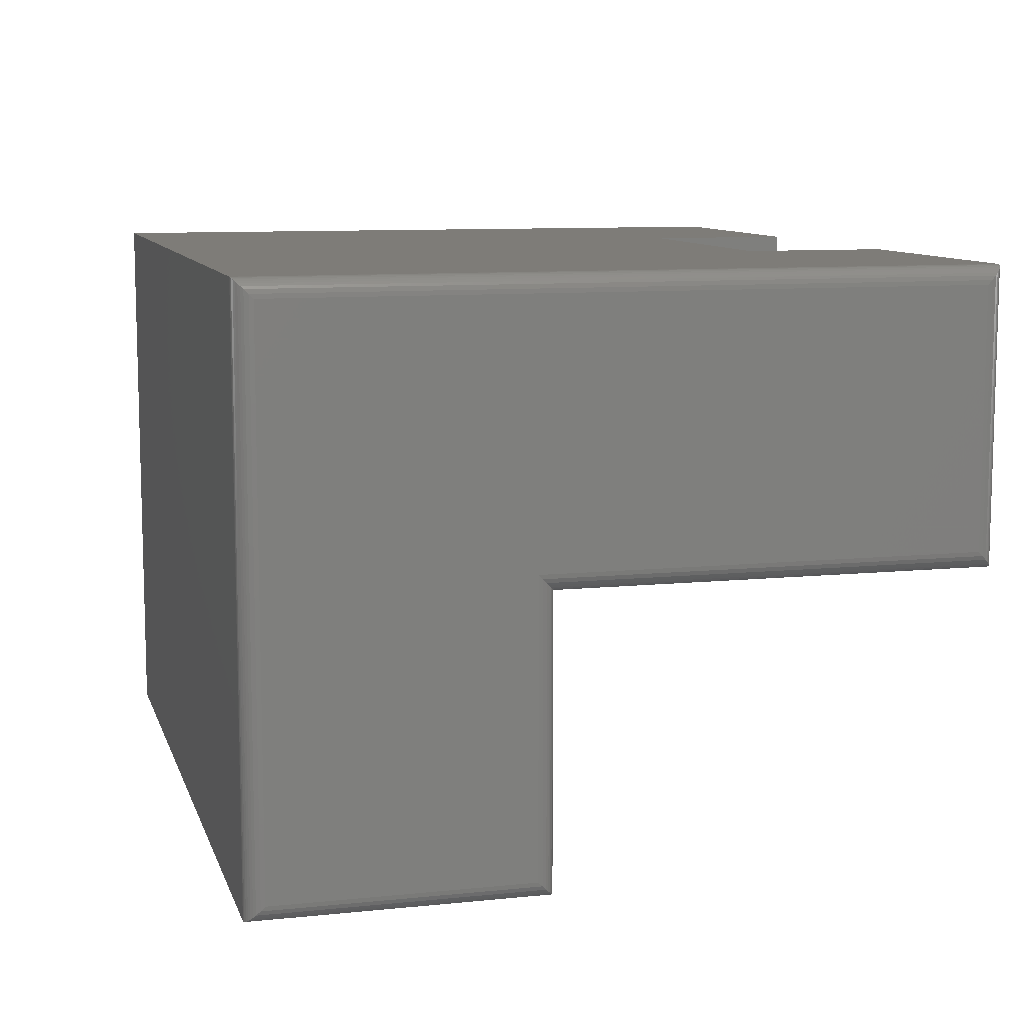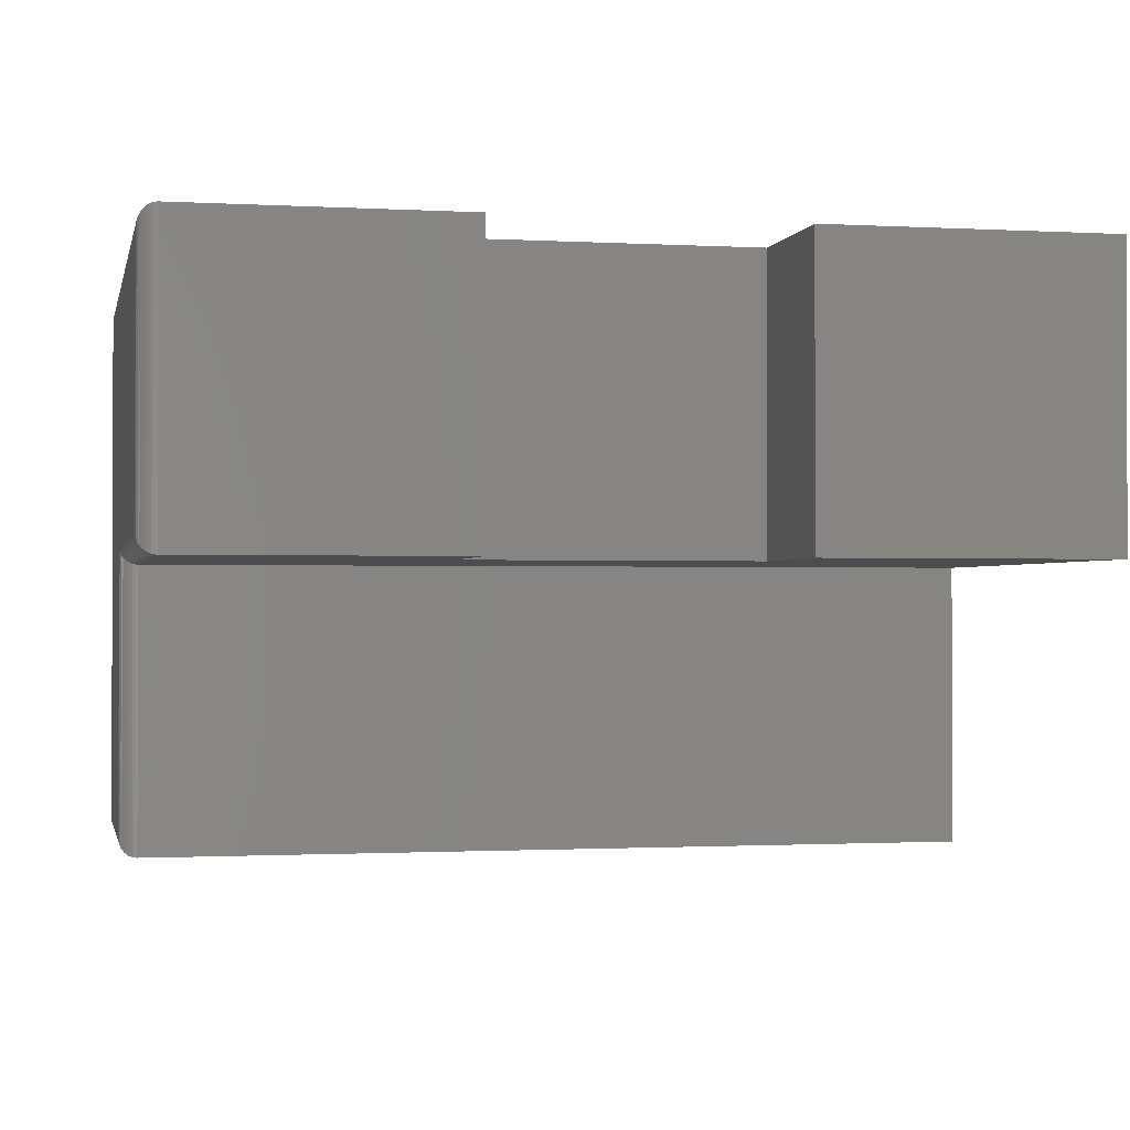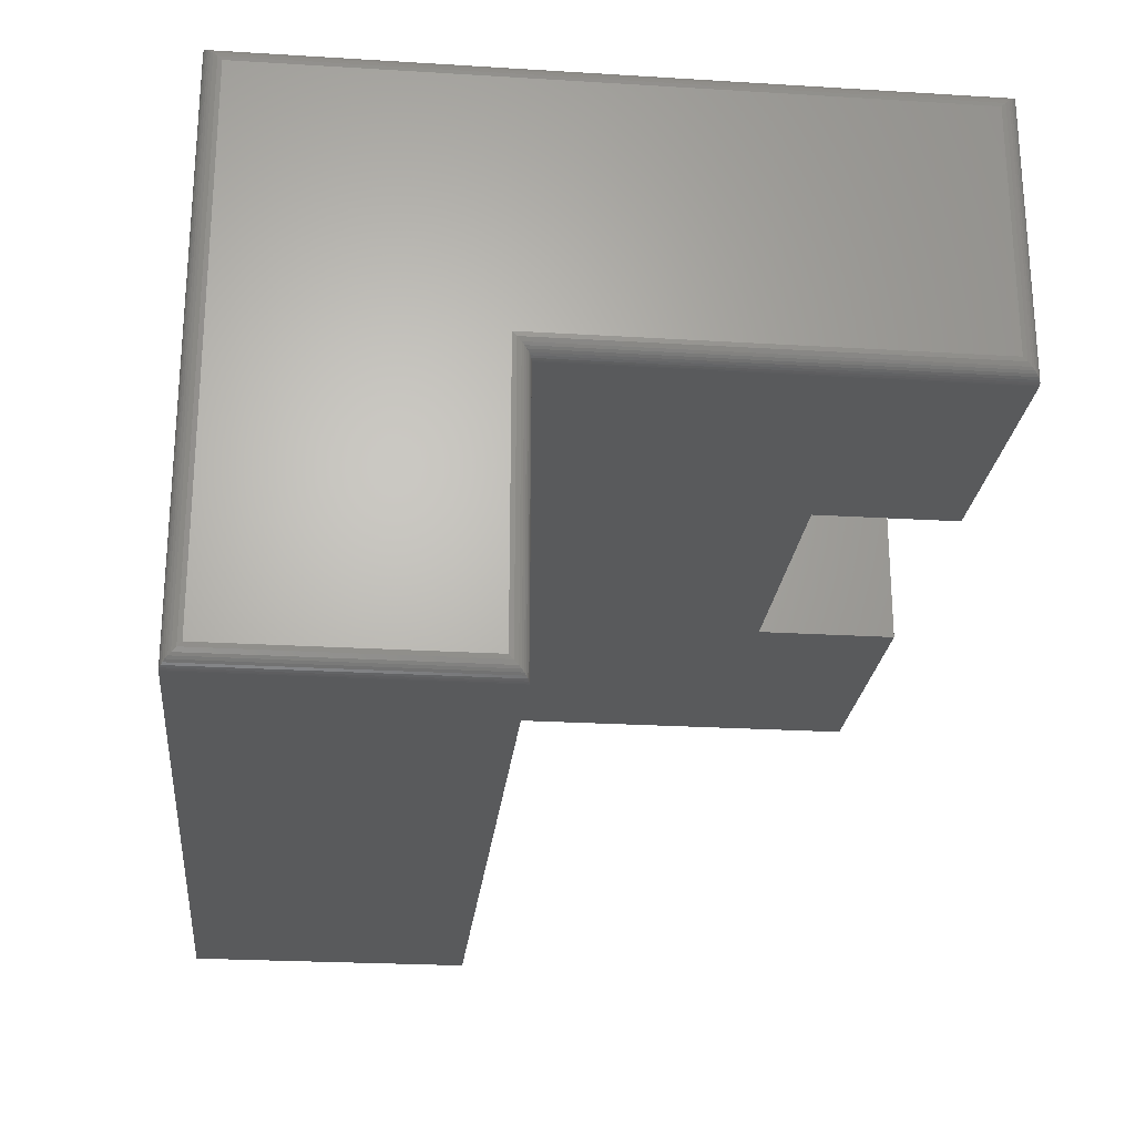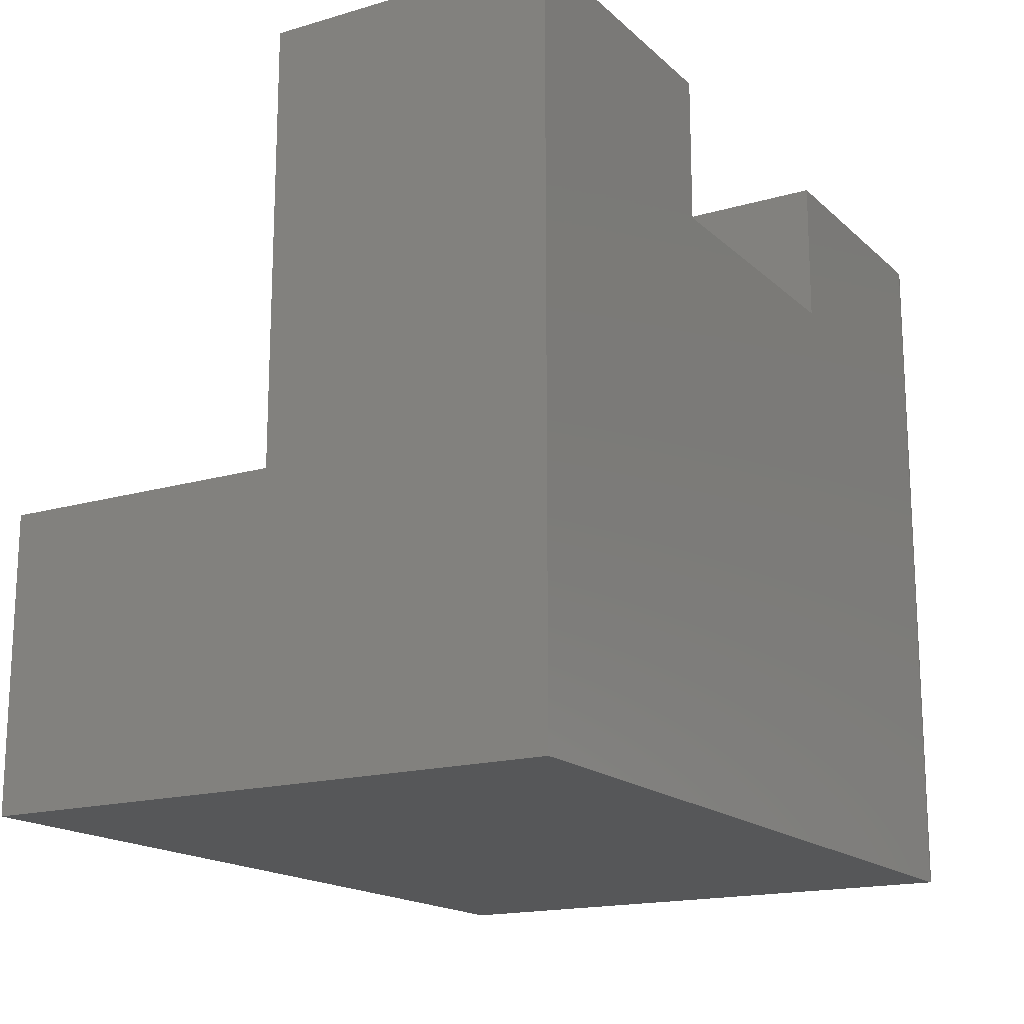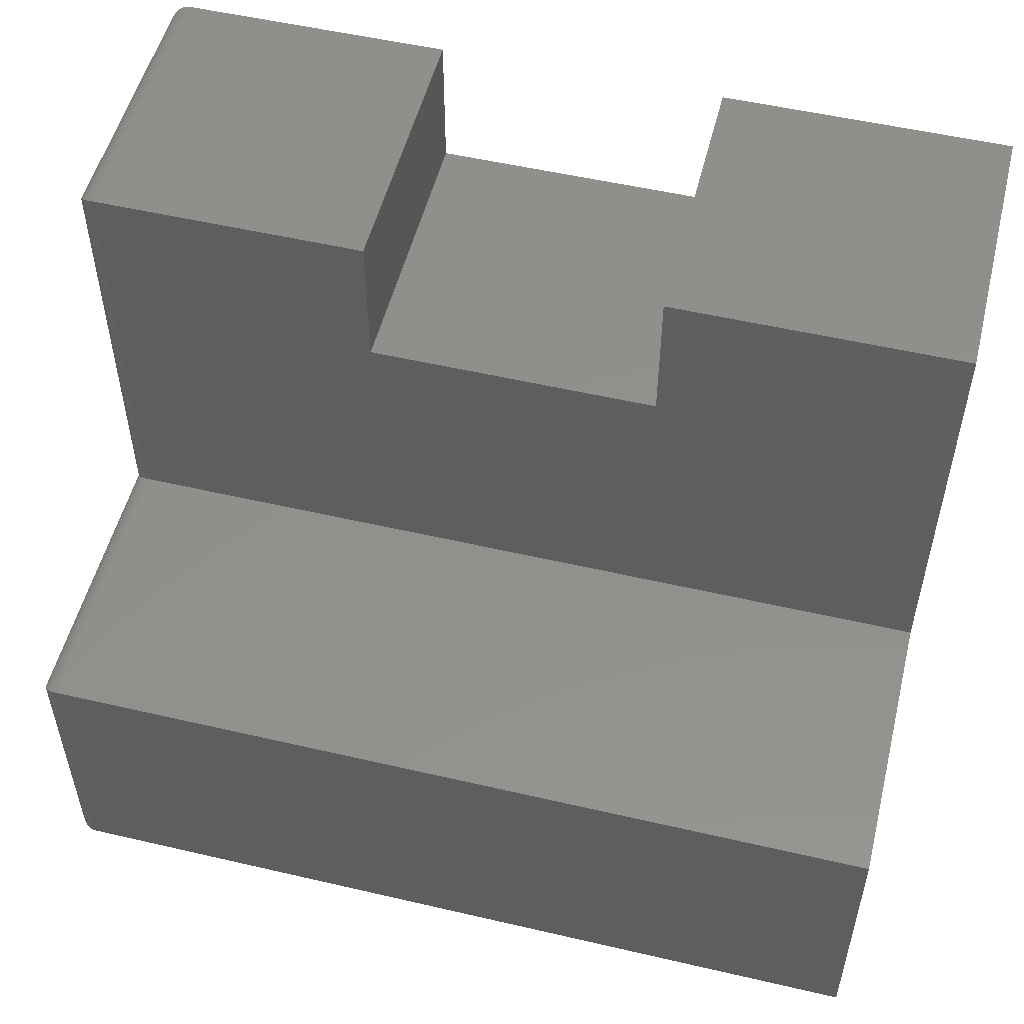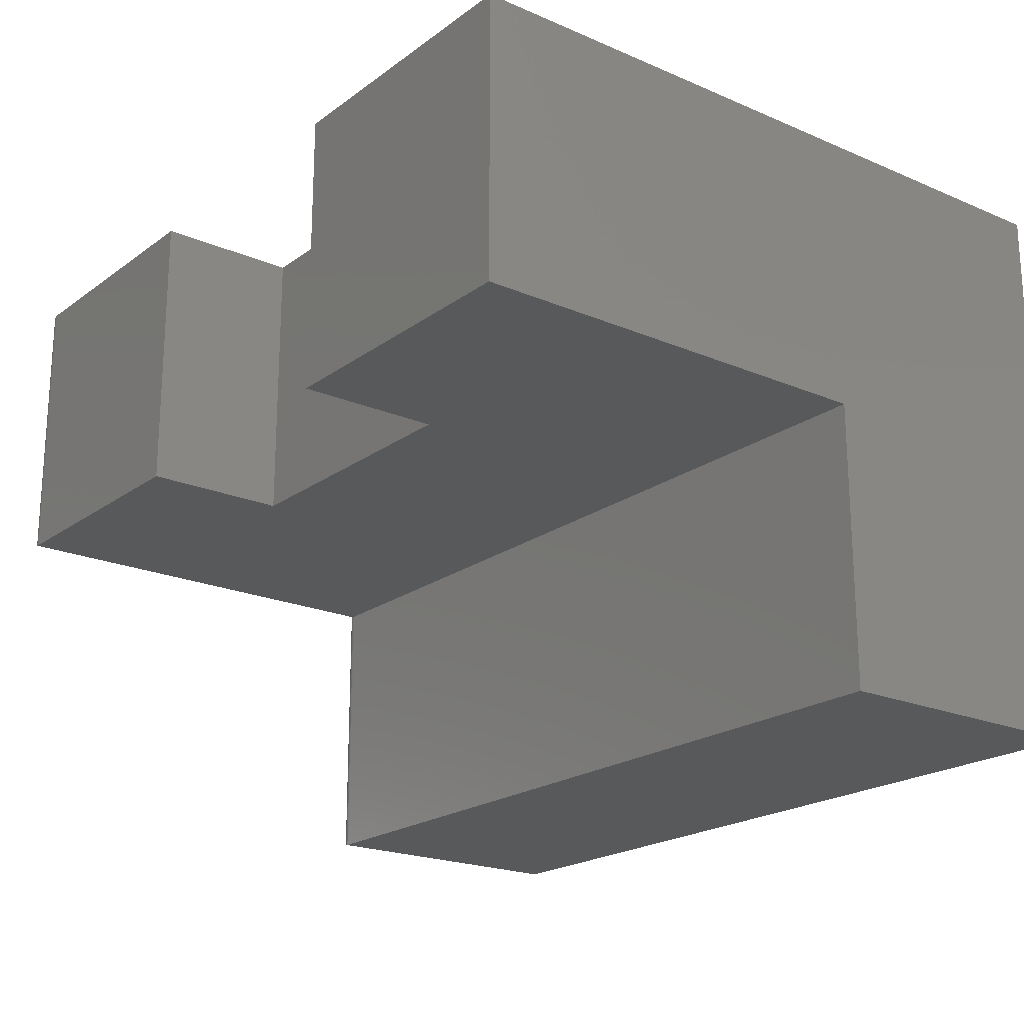
<metadata>
{"format":"stl","ext":"stl","renderer":"f3d","projection":"perspective","resolution":1024,"background":"white","views":[{"elev":9.7,"azim":-104.9,"up":"+Y"},{"elev":-1.1,"azim":-11.9,"up":"+Y"},{"elev":-24.1,"azim":-95.8,"up":"+Y"},{"elev":-16.9,"azim":120.5,"up":"+Z"},{"elev":52.9,"azim":14.0,"up":"+Z"},{"elev":-20.6,"azim":52.2,"up":"+Y"}]}
</metadata>
<code>
# stl→obj: 74 verts, 144 faces
v 0.01562 0.5 0.625
v 0.25 0.5 0.625
v 0.01562 0.5 -4.449e-17
v 0.25 0.5 0.5
v 0.75 0.5 -3.062e-17
v 0.5 0.5 0.5
v 0.75 0.5 0.625
v 0.5 0.5 0.625
v 0.01562 0.25 0.625
v 0.25 0.25 0.625
v 0.5 0.25 0.625
v 0.75 0.25 0.625
v 0.75 0.25 0.25
v 0.5 0.25 0.5
v 0.01562 0.25 0.25
v 0.25 0.25 0.5
v 0 0.4844 0.6094
v 0 0.4844 0.01562
v 0 0.2656 0.6094
v 0 0.2656 0.2344
v 0 0.01562 0.01562
v 0 0.01562 0.2344
v 0.01562 1.531e-17 0.25
v 0.01562 2.776e-17 -1.7e-33
v 0.75 1.531e-17 0.25
v 0.75 0 0
v 0.0004375 0.01195 0.01195
v 0.0004375 0.01195 0.238
v 0.001752 0.008436 0.008436
v 0.001752 0.008436 0.2416
v 0.003078 0.006313 0.006313
v 0.003078 0.006313 0.2437
v 0.004736 0.004419 0.004419
v 0.004736 0.004419 0.2456
v 0.006684 0.002811 0.002811
v 0.006684 0.002811 0.2472
v 0.008871 0.001535 0.001535
v 0.01369 0.0001198 0.0001198
v 0.01369 0.0001198 0.2499
v 0.01123 0.0006303 0.0006303
v 0.01123 0.0006303 0.2494
v 0.008871 0.001535 0.2485
v 0.0004375 0.262 0.238
v 0.001752 0.2584 0.2416
v 0.003078 0.2563 0.2437
v 0.004736 0.2544 0.2456
v 0.006684 0.2528 0.2472
v 0.01369 0.2501 0.2499
v 0.01123 0.2506 0.2494
v 0.008871 0.2515 0.2485
v 0.0004375 0.262 0.613
v 0.001752 0.2584 0.6166
v 0.003078 0.2563 0.6187
v 0.004736 0.2544 0.6206
v 0.006684 0.2528 0.6222
v 0.01369 0.2501 0.6249
v 0.01123 0.2506 0.6244
v 0.008871 0.2515 0.6235
v 0.0004375 0.488 0.613
v 0.001752 0.4916 0.6166
v 0.003078 0.4937 0.6187
v 0.004736 0.4956 0.6206
v 0.006684 0.4972 0.6222
v 0.01369 0.4999 0.6249
v 0.01123 0.4994 0.6244
v 0.008871 0.4985 0.6235
v 0.0004375 0.488 0.01195
v 0.001752 0.4916 0.008436
v 0.003078 0.4937 0.006313
v 0.004736 0.4956 0.004419
v 0.006684 0.4972 0.002811
v 0.01369 0.4999 0.0001198
v 0.01123 0.4994 0.0006303
v 0.008871 0.4985 0.001535
f 1 2 3
f 3 2 4
f 3 4 5
f 5 4 6
f 5 6 7
f 7 6 8
f 1 9 2
f 2 9 10
f 8 11 7
f 7 11 12
f 12 11 13
f 13 11 14
f 13 14 15
f 15 14 16
f 15 16 9
f 9 16 10
f 16 14 4
f 4 14 6
f 4 2 16
f 16 2 10
f 14 11 6
f 6 11 8
f 17 18 19
f 19 18 20
f 18 21 20
f 20 21 22
f 23 24 25
f 25 24 26
f 15 23 13
f 13 23 25
f 24 3 26
f 26 3 5
f 22 27 28
f 22 21 27
f 28 27 29
f 28 29 30
f 30 29 31
f 30 31 32
f 32 31 33
f 32 33 34
f 34 33 35
f 34 35 36
f 36 35 37
f 24 23 38
f 38 23 39
f 38 39 40
f 40 39 41
f 40 41 37
f 37 41 42
f 37 42 36
f 20 28 43
f 20 22 28
f 43 28 30
f 43 30 44
f 44 30 32
f 44 32 45
f 45 32 34
f 45 34 46
f 46 34 36
f 46 36 47
f 47 36 42
f 23 15 39
f 39 15 48
f 39 48 41
f 41 48 49
f 41 49 42
f 42 49 50
f 42 50 47
f 19 43 51
f 19 20 43
f 51 43 44
f 51 44 52
f 52 44 45
f 52 45 53
f 53 45 46
f 53 46 54
f 54 46 47
f 54 47 55
f 55 47 50
f 15 9 48
f 48 9 56
f 48 56 49
f 49 56 57
f 49 57 50
f 50 57 58
f 50 58 55
f 17 51 59
f 17 19 51
f 59 51 52
f 59 52 60
f 60 52 53
f 60 53 61
f 61 53 54
f 61 54 62
f 62 54 55
f 62 55 63
f 63 55 58
f 9 1 56
f 56 1 64
f 56 64 57
f 57 64 65
f 57 65 58
f 58 65 66
f 58 66 63
f 18 59 67
f 18 17 59
f 67 59 60
f 67 60 68
f 68 60 61
f 68 61 69
f 69 61 62
f 69 62 70
f 70 62 63
f 70 63 71
f 71 63 66
f 1 3 64
f 64 3 72
f 64 72 65
f 65 72 73
f 65 73 66
f 66 73 74
f 66 74 71
f 21 67 27
f 21 18 67
f 27 67 68
f 27 68 29
f 29 68 69
f 29 69 31
f 31 69 70
f 31 70 33
f 33 70 71
f 33 71 35
f 35 71 74
f 3 24 72
f 72 24 38
f 72 38 73
f 73 38 40
f 73 40 74
f 74 40 37
f 74 37 35
f 7 12 5
f 5 12 13
f 5 13 26
f 26 13 25

</code>
